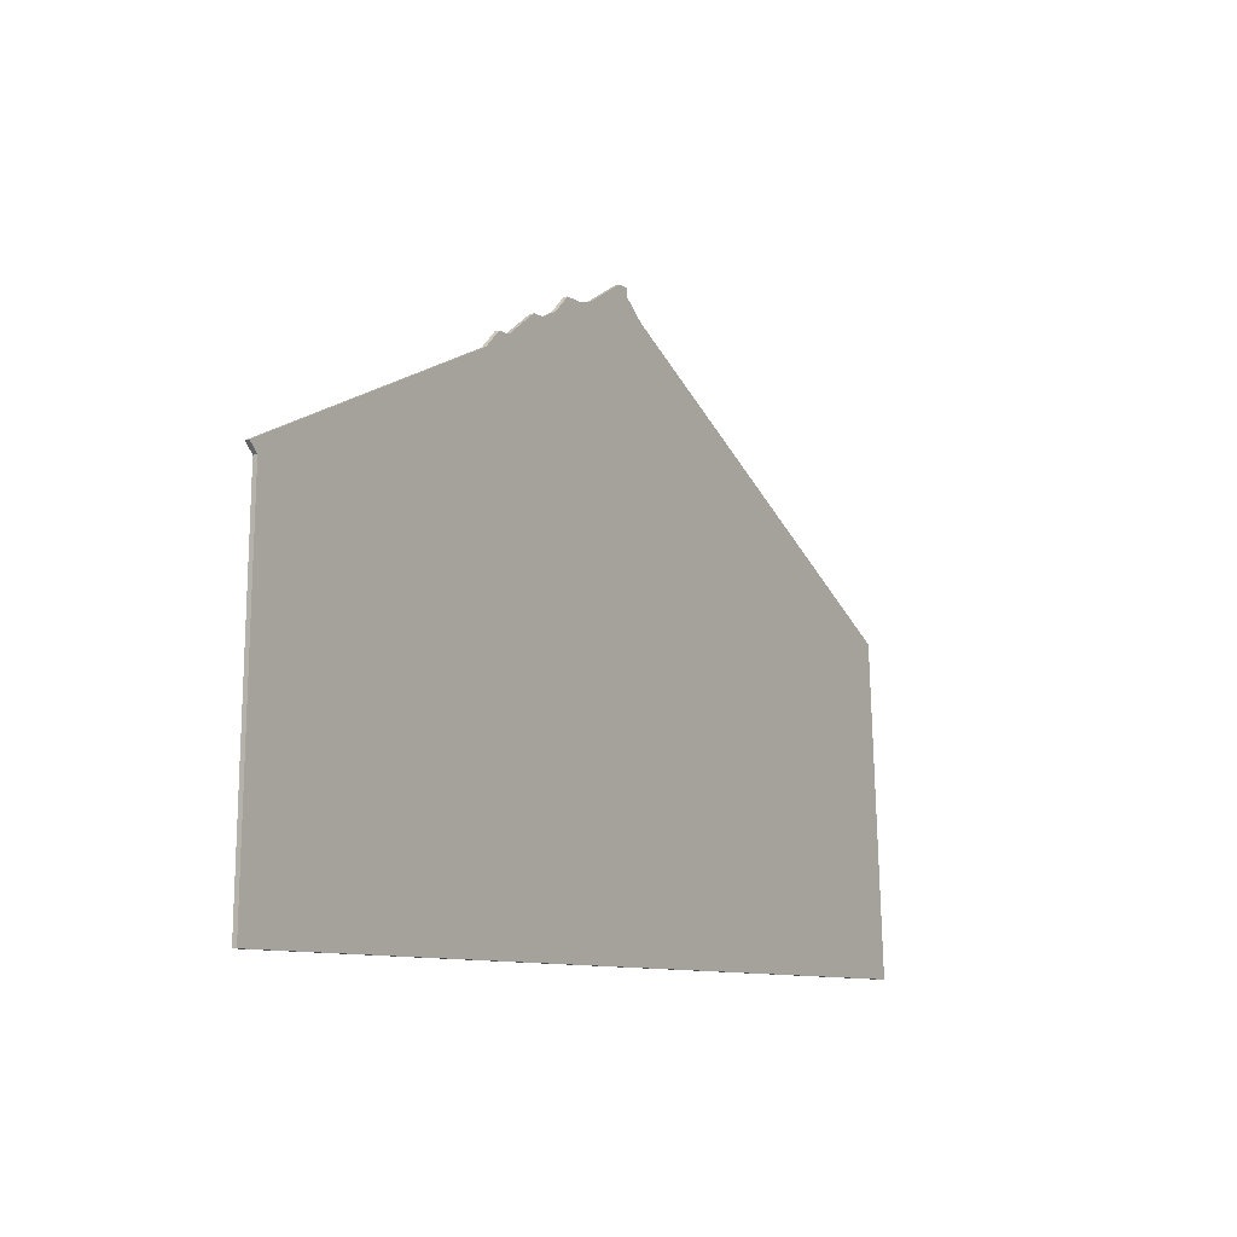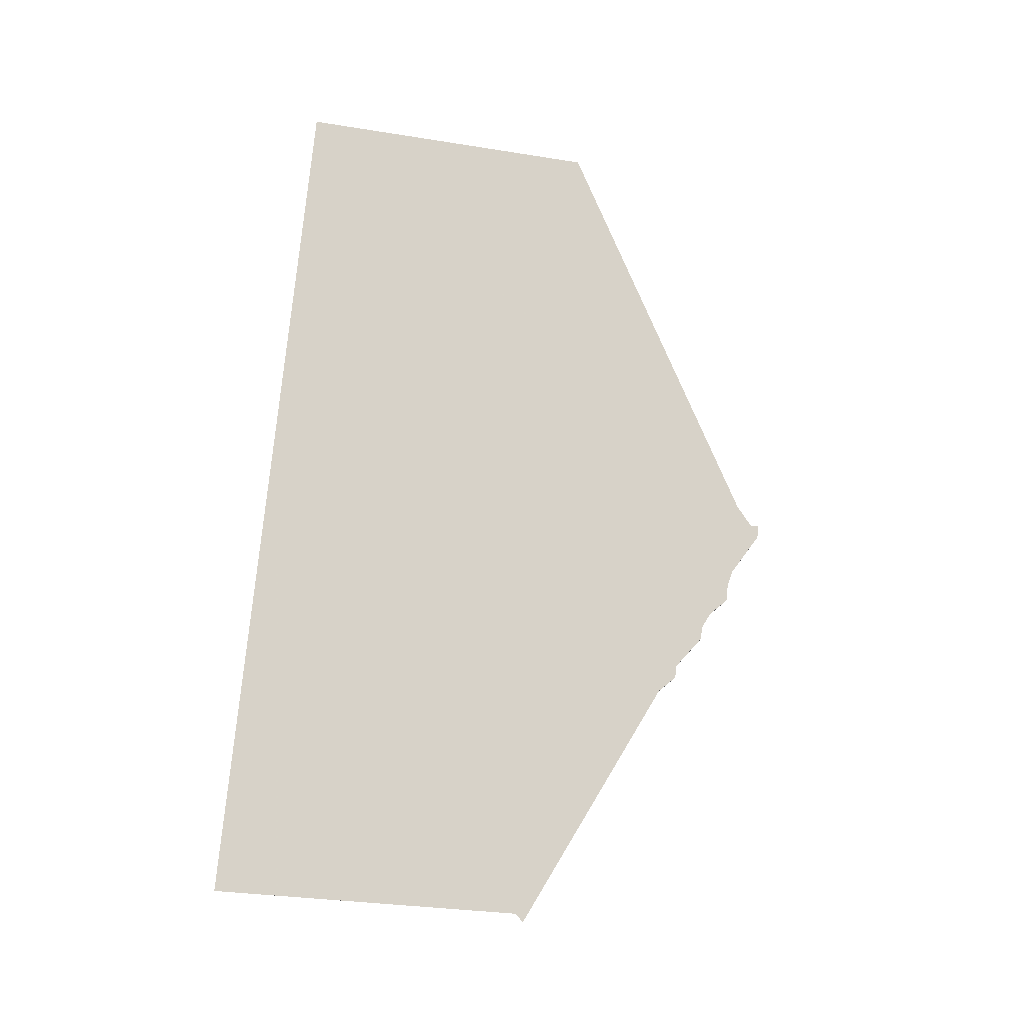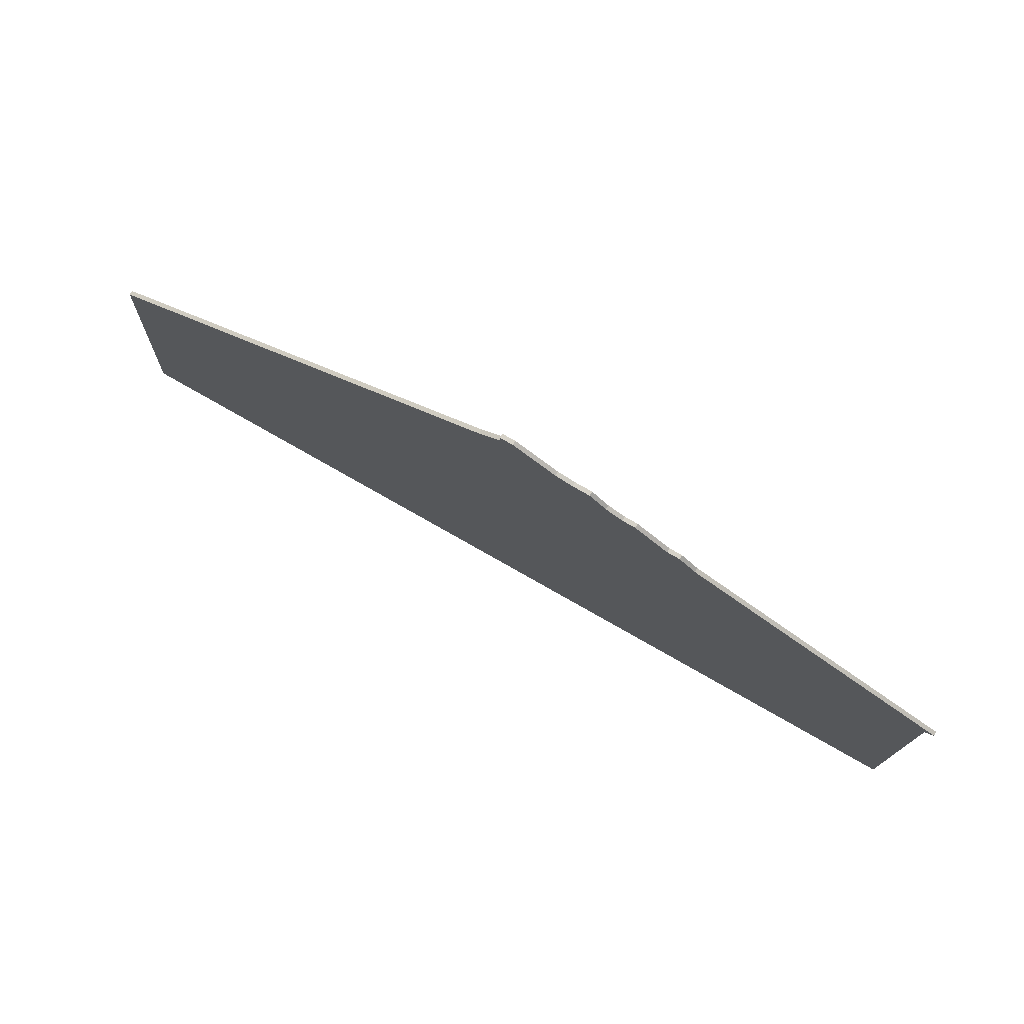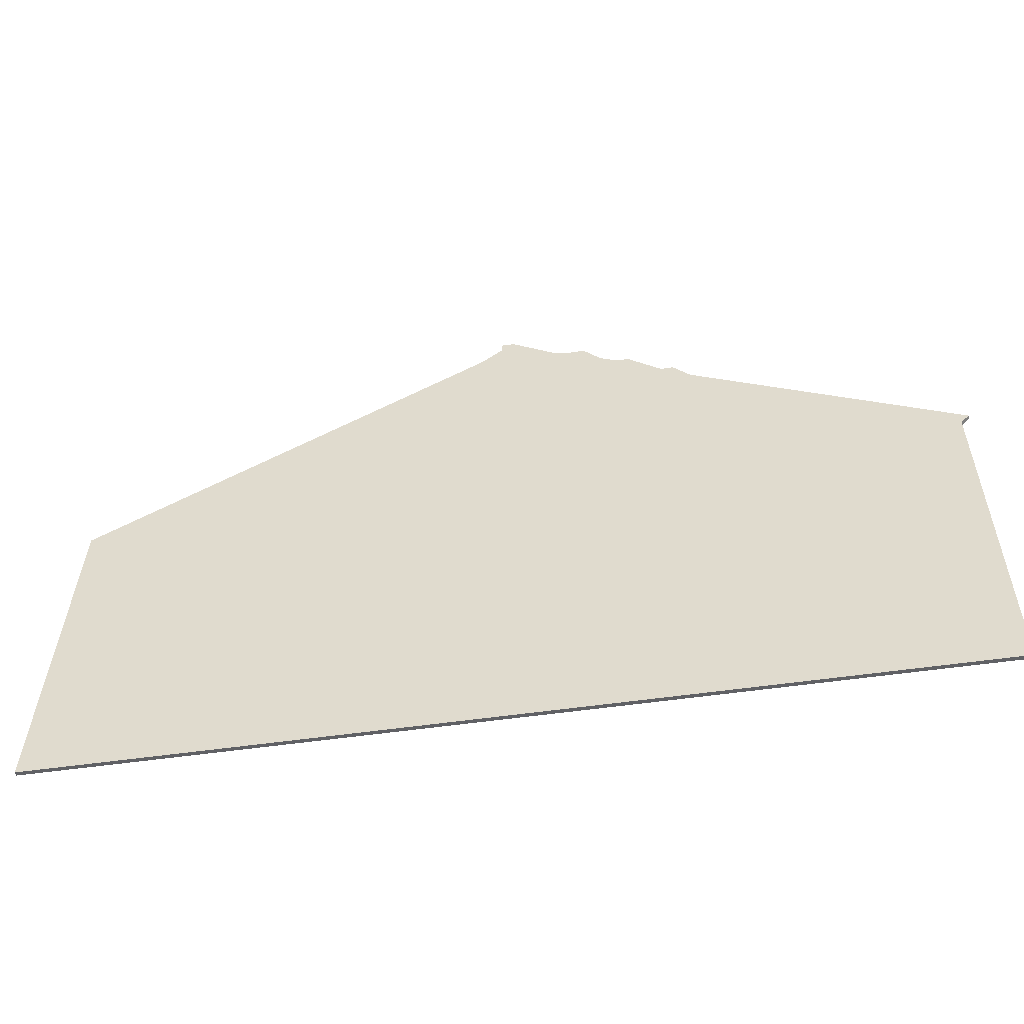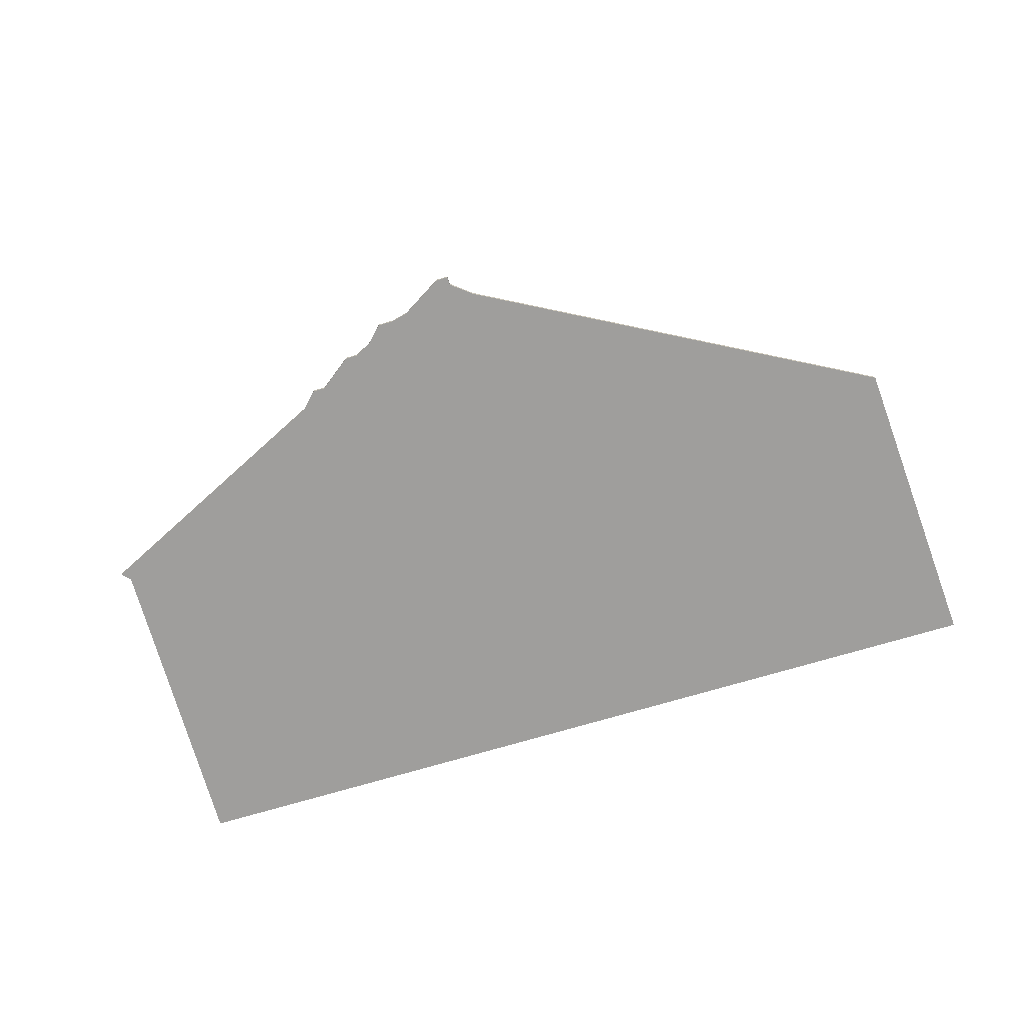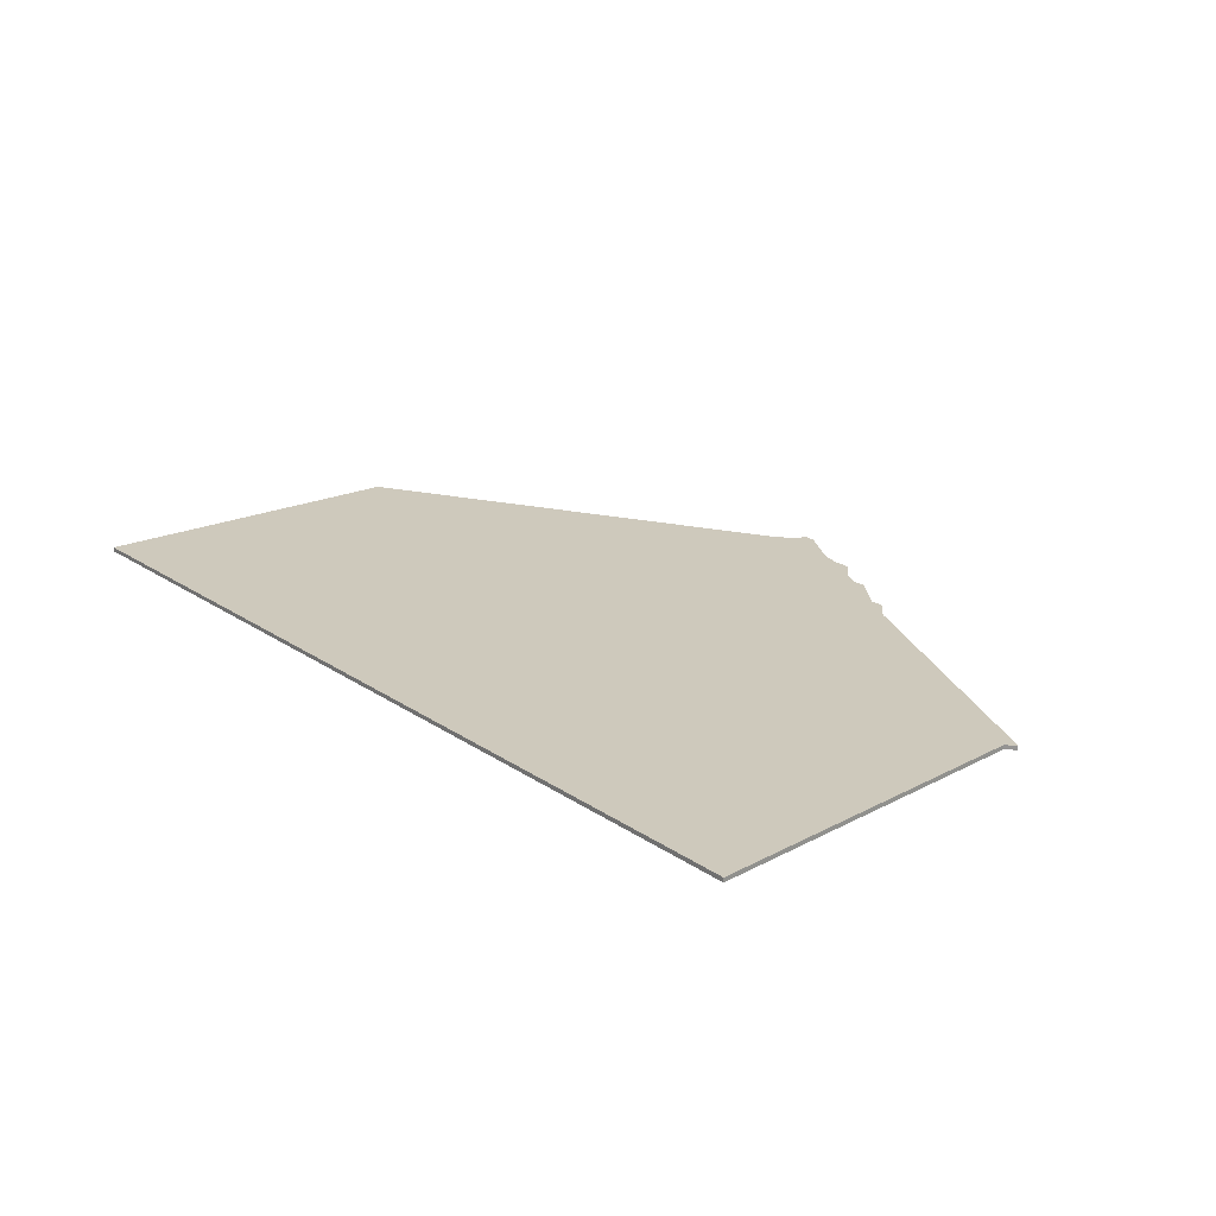
<metadata>
{"format":"obj","ext":"obj","renderer":"f3d","projection":"perspective","resolution":1024,"background":"white","views":[{"elev":-9.6,"azim":123.2,"up":"+Y"},{"elev":77.3,"azim":95.7,"up":"+Z"},{"elev":77.7,"azim":29.6,"up":"+Y"},{"elev":-50.1,"azim":9.3,"up":"+Y"},{"elev":-70.9,"azim":-163.3,"up":"+Z"},{"elev":22.3,"azim":49.1,"up":"+Z"}]}
</metadata>
<code>
v 748 -2048 0
v 753 -1973 0
v 848 -1921 0
v 853 -1917 0
v 853 -1915 0
v 856 -1915 0
v 866 -1921 0
v 870 -1922 0
v 874 -1922 0
v 878 -1926 0
v 882 -1928 0
v 885 -1928 0
v 893 -1934 0
v 896 -1934 0
v 900 -1938 0
v 963 -1968 0
v 961 -1970 0
v 963 -2048 0
v 748 -2048 1
v 753 -1973 1
v 848 -1921 1
v 853 -1917 1
v 853 -1915 1
v 856 -1915 1
v 866 -1921 1
v 870 -1922 1
v 874 -1922 1
v 878 -1926 1
v 882 -1928 1
v 885 -1928 1
v 893 -1934 1
v 896 -1934 1
v 900 -1938 1
v 963 -1968 1
v 961 -1970 1
v 963 -2048 1
f 17 18 1
f 15 16 17
f 13 14 15
f 11 12 13
f 8 9 10
f 5 6 7
f 1 2 3
f 15 17 1
f 11 13 15
f 7 8 10
f 4 5 7
f 1 3 4
f 11 15 1
f 7 10 11
f 1 4 7
f 7 11 1
f 19 36 35
f 35 34 33
f 33 32 31
f 31 30 29
f 28 27 26
f 25 24 23
f 21 20 19
f 19 35 33
f 33 31 29
f 28 26 25
f 25 23 22
f 22 21 19
f 19 33 29
f 29 28 25
f 25 22 19
f 19 29 25
f 19 20 1
f 1 20 2
f 20 21 2
f 2 21 3
f 21 22 3
f 3 22 4
f 22 23 4
f 4 23 5
f 23 24 5
f 5 24 6
f 24 25 6
f 6 25 7
f 25 26 7
f 7 26 8
f 26 27 8
f 8 27 9
f 27 28 9
f 9 28 10
f 28 29 10
f 10 29 11
f 29 30 11
f 11 30 12
f 30 31 12
f 12 31 13
f 31 32 13
f 13 32 14
f 32 33 14
f 14 33 15
f 33 34 15
f 15 34 16
f 34 35 16
f 16 35 17
f 36 19 18
f 18 19 1
f 35 36 17
f 17 36 18

</code>
